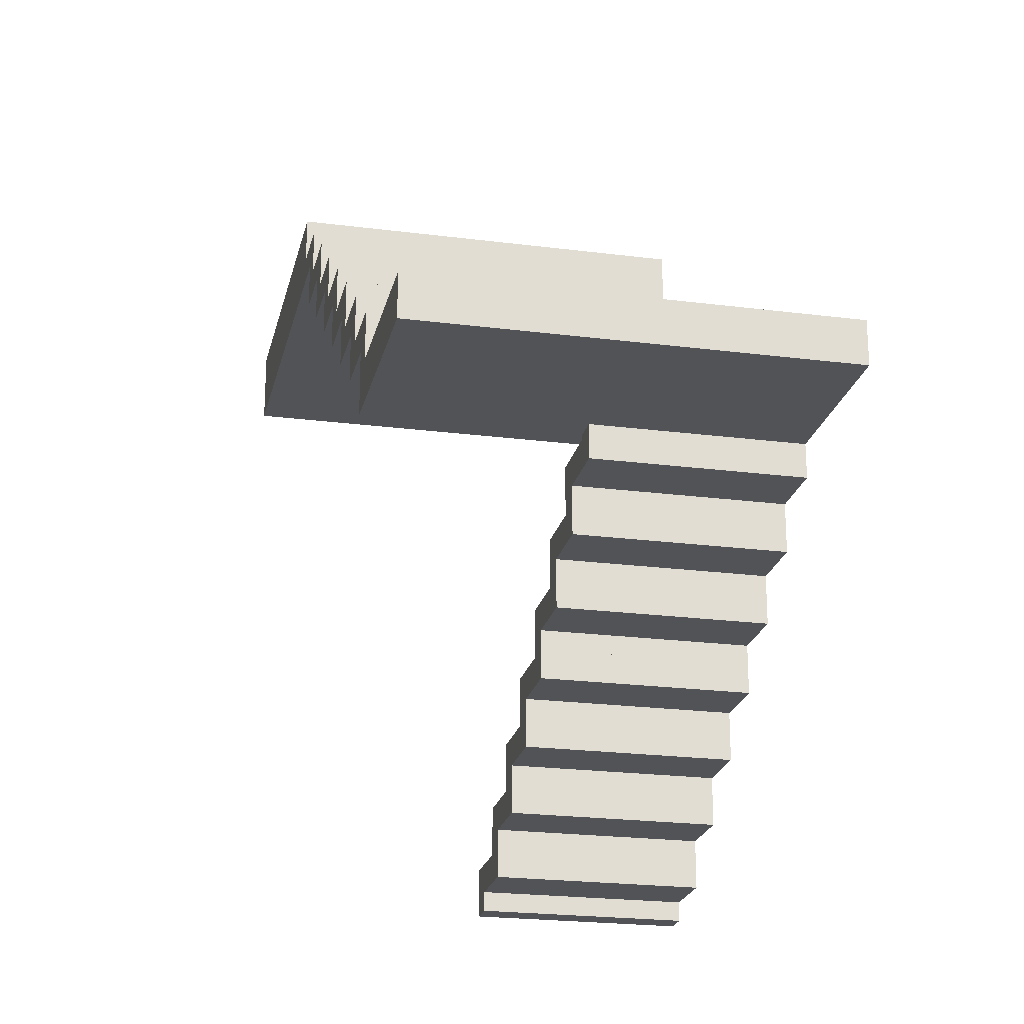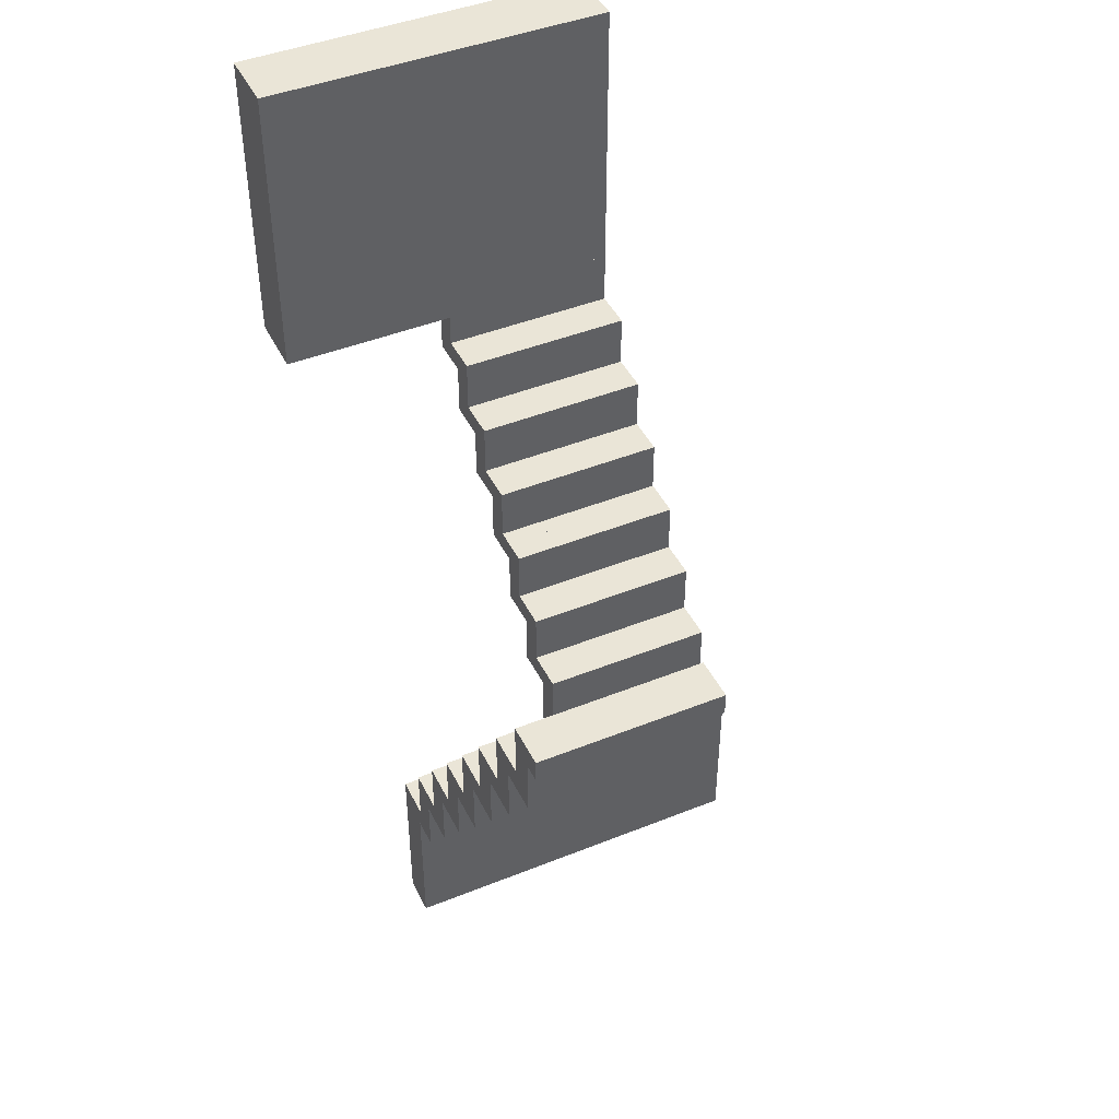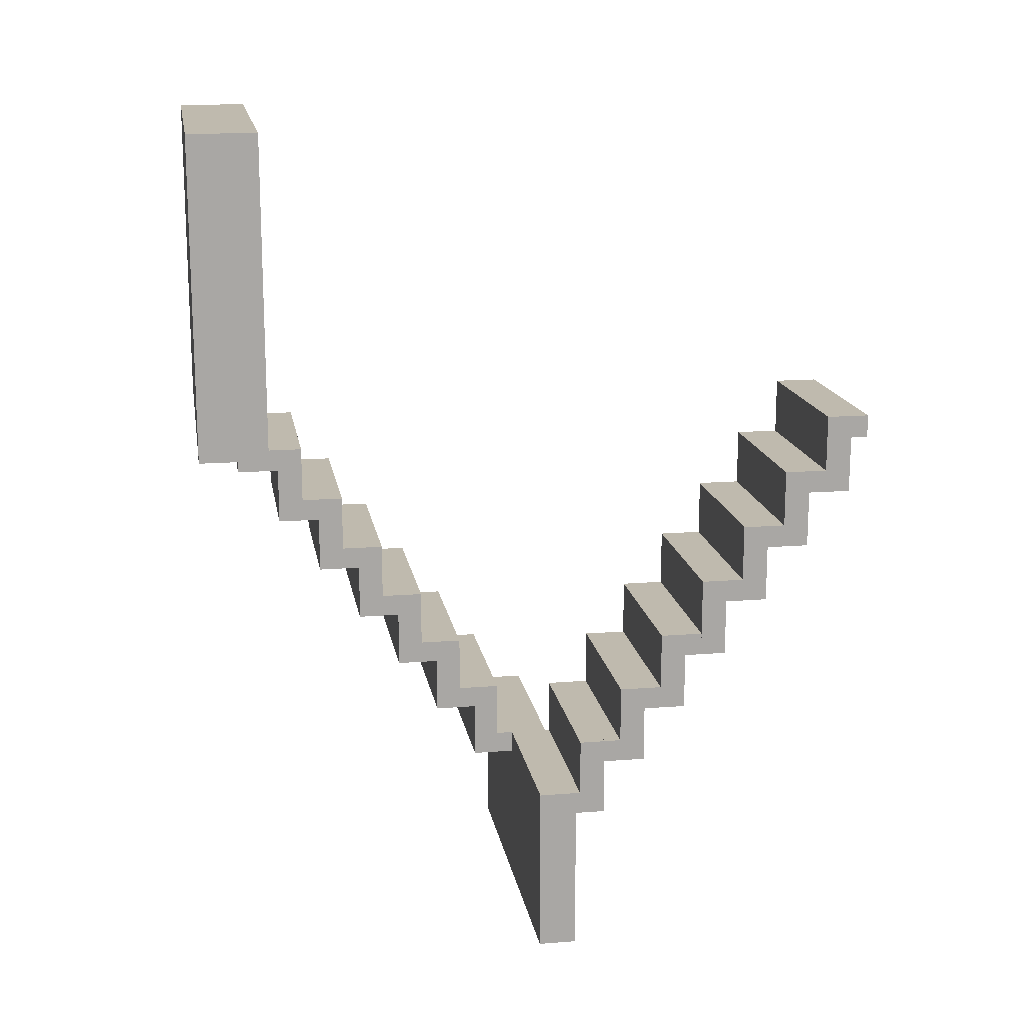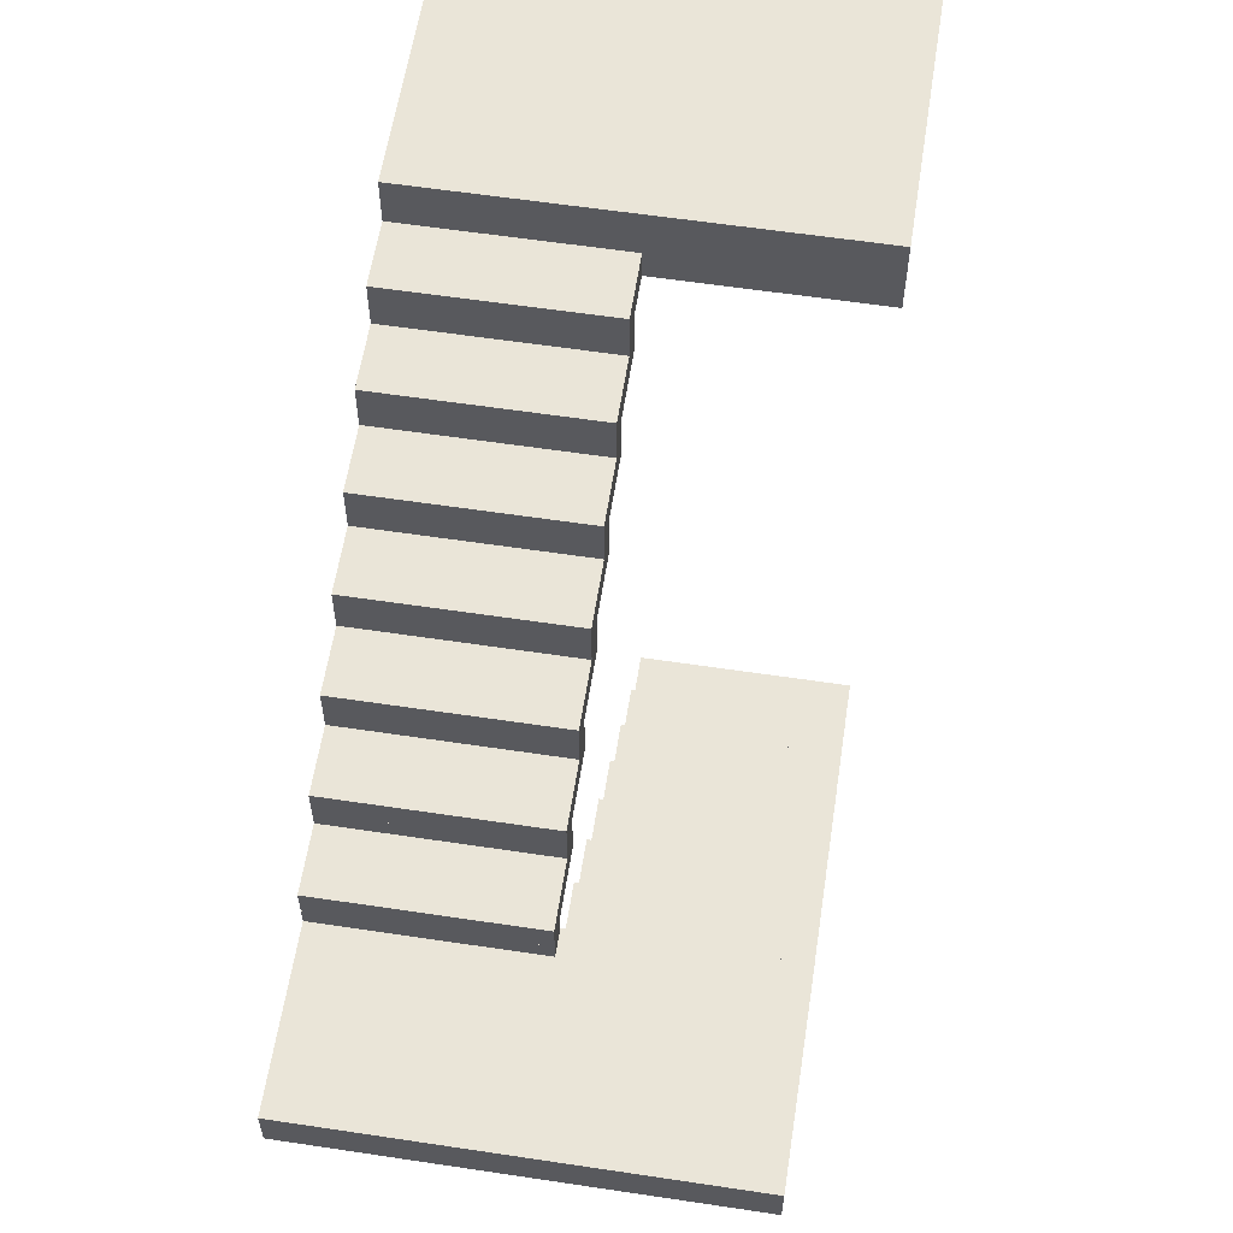
<metadata>
{"format":"obj","ext":"obj","renderer":"f3d","projection":"perspective","resolution":1024,"background":"white","views":[{"elev":-22.5,"azim":-12.5,"up":"+Z"},{"elev":44.4,"azim":154.9,"up":"+Y"},{"elev":15.6,"azim":80.5,"up":"+Y"},{"elev":59.3,"azim":8.8,"up":"+Z"}]}
</metadata>
<code>
v 0.8 1.91 0.2625
v 0.8 1.91 0.375
v 1.6 1.91 0.2625
v 1.6 1.91 0.375
v 1.067 1.91 0.2625
v 1.333 1.91 0.2625
v 1.333 1.91 0.375
v 1.067 1.91 0.375
v 1.6 2.26 0.2625
v 1.6 2.26 0.375
v 1.6 2.085 0.2625
v 1.6 2.085 0.375
v 0.8 2.26 0.2625
v 0.8 2.26 0.375
v 1.333 2.26 0.2625
v 1.067 2.26 0.2625
v 1.067 2.26 0.375
v 1.333 2.26 0.375
v 0.8 2.085 0.2625
v 0.8 2.085 0.375
f 1 5 6 3 4 7 8 2
f 3 11 9 10 12 4
f 18 10 9 15 16 13 14 17
f 20 14 13 19 1 2
f 5 1 19 13 16 15 9 11 3 6
f 20 2 8 7 4 12 10 18 17 14
v 0.8 2.16 0.1875
v 0.8 2.16 0.2625
v 1.6 2.16 0.1875
v 1.6 2.16 0.2625
v 1.6 2.26 0.1875
v 1.6 2.26 0.2625
v 0.8 2.26 0.1875
v 0.8 2.26 0.2625
f 23 21 27 25
f 28 22 24 26
f 21 23 24 22
f 23 25 26 24
f 25 27 28 26
f 27 21 22 28
v 0.8 1.66 0.45
v 0.8 1.66 0.5625
v 1.6 1.66 0.45
v 1.6 1.66 0.5625
v 1.067 1.66 0.45
v 1.333 1.66 0.45
v 1.333 1.66 0.5625
v 1.067 1.66 0.5625
v 1.6 2.01 0.45
v 1.6 2.01 0.5625
v 1.6 1.835 0.45
v 1.6 1.835 0.5625
v 0.8 2.01 0.45
v 0.8 2.01 0.5625
v 1.333 2.01 0.45
v 1.067 2.01 0.45
v 1.067 2.01 0.5625
v 1.333 2.01 0.5625
v 0.8 1.835 0.45
v 0.8 1.835 0.5625
f 29 33 34 31 32 35 36 30
f 32 31 39 37 38 40
f 46 38 37 43 44 41 42 45
f 42 41 47 29 30 48
f 33 29 47 41 44 43 37 39 31 34
f 48 30 36 35 32 40 38 46 45 42
v 0.8 1.91 0.375
v 0.8 1.91 0.45
v 1.6 1.91 0.375
v 1.6 1.91 0.45
v 1.6 2.01 0.375
v 1.6 2.01 0.45
v 0.8 2.01 0.375
v 0.8 2.01 0.45
f 51 49 55 53
f 56 50 52 54
f 49 51 52 50
f 51 53 54 52
f 53 55 56 54
f 55 49 50 56
v 0.8 1.41 0.6375
v 0.8 1.41 0.75
v 1.6 1.41 0.6375
v 1.6 1.41 0.75
v 1.067 1.41 0.6375
v 1.333 1.41 0.6375
v 1.333 1.41 0.75
v 1.067 1.41 0.75
v 1.6 1.76 0.6375
v 1.6 1.76 0.75
v 1.6 1.585 0.6375
v 1.6 1.585 0.75
v 0.8 1.76 0.6375
v 0.8 1.76 0.75
v 1.333 1.76 0.6375
v 1.067 1.76 0.6375
v 1.067 1.76 0.75
v 1.333 1.76 0.75
v 0.8 1.585 0.6375
v 0.8 1.585 0.75
f 57 61 62 59 60 63 64 58
f 60 59 67 65 66 68
f 65 71 72 69 70 73 74 66
f 70 69 75 57 58 76
f 61 57 75 69 72 71 65 67 59 62
f 76 58 64 63 60 68 66 74 73 70
v 0.8 1.66 0.5625
v 0.8 1.66 0.6375
v 1.6 1.66 0.5625
v 1.6 1.66 0.6375
v 1.6 1.76 0.5625
v 1.6 1.76 0.6375
v 0.8 1.76 0.5625
v 0.8 1.76 0.6375
f 79 77 83 81
f 84 78 80 82
f 77 79 80 78
f 79 81 82 80
f 81 83 84 82
f 83 77 78 84
v 0.8 1.16 0.825
v 0.8 1.16 0.9375
v 1.6 1.16 0.825
v 1.6 1.16 0.9375
v 1.067 1.16 0.825
v 1.333 1.16 0.825
v 1.333 1.16 0.9375
v 1.067 1.16 0.9375
v 1.6 1.51 0.825
v 1.6 1.51 0.9375
v 1.6 1.335 0.825
v 1.6 1.335 0.9375
v 0.8 1.51 0.825
v 0.8 1.51 0.9375
v 1.333 1.51 0.825
v 1.067 1.51 0.825
v 1.067 1.51 0.9375
v 1.333 1.51 0.9375
v 0.8 1.335 0.825
v 0.8 1.335 0.9375
f 85 89 90 87 88 91 92 86
f 88 87 95 93 94 96
f 93 99 100 97 98 101 102 94
f 98 97 103 85 86 104
f 89 85 103 97 100 99 93 95 87 90
f 104 86 92 91 88 96 94 102 101 98
v 0.8 1.41 0.75
v 0.8 1.41 0.825
v 1.6 1.41 0.75
v 1.6 1.41 0.825
v 1.6 1.51 0.75
v 1.6 1.51 0.825
v 0.8 1.51 0.75
v 0.8 1.51 0.825
f 107 105 111 109
f 112 106 108 110
f 105 107 108 106
f 107 109 110 108
f 109 111 112 110
f 111 105 106 112
v 0.8 0.91 1.013
v 0.8 0.91 1.125
v 1.6 0.91 1.013
v 1.6 0.91 1.125
v 1.067 0.91 1.013
v 1.333 0.91 1.013
v 1.333 0.91 1.125
v 1.067 0.91 1.125
v 1.6 1.26 1.013
v 1.6 1.26 1.125
v 1.6 1.085 1.013
v 1.6 1.085 1.125
v 0.8 1.26 1.013
v 0.8 1.26 1.125
v 1.333 1.26 1.013
v 1.067 1.26 1.013
v 1.067 1.26 1.125
v 1.333 1.26 1.125
v 0.8 1.085 1.013
v 0.8 1.085 1.125
f 113 117 118 115 116 119 120 114
f 115 123 121 122 124 116
f 121 127 128 125 126 129 130 122
f 132 126 125 131 113 114
f 117 113 131 125 128 127 121 123 115 118
f 132 114 120 119 116 124 122 130 129 126
v 0.8 1.16 0.9375
v 0.8 1.16 1.013
v 1.6 1.16 0.9375
v 1.6 1.16 1.013
v 1.6 1.26 0.9375
v 1.6 1.26 1.013
v 0.8 1.26 0.9375
v 0.8 1.26 1.013
f 135 133 139 137
f 140 134 136 138
f 133 135 136 134
f 135 137 138 136
f 137 139 140 138
f 139 133 134 140
v 0.8 0.66 1.2
v 0.8 0.66 1.312
v 1.6 0.66 1.2
v 1.6 0.66 1.312
v 1.067 0.66 1.2
v 1.333 0.66 1.2
v 1.333 0.66 1.312
v 1.067 0.66 1.312
v 1.6 1.01 1.2
v 1.6 1.01 1.312
v 1.6 0.835 1.2
v 1.6 0.835 1.312
v 0.8 1.01 1.2
v 0.8 1.01 1.312
v 1.333 1.01 1.2
v 1.067 1.01 1.2
v 1.067 1.01 1.312
v 1.333 1.01 1.312
v 0.8 0.835 1.2
v 0.8 0.835 1.312
f 141 145 146 143 144 147 148 142
f 144 143 151 149 150 152
f 158 150 149 155 156 153 154 157
f 154 153 159 141 142 160
f 145 141 159 153 156 155 149 151 143 146
f 160 142 148 147 144 152 150 158 157 154
v 0.8 0.91 1.125
v 0.8 0.91 1.2
v 1.6 0.91 1.125
v 1.6 0.91 1.2
v 1.6 1.01 1.125
v 1.6 1.01 1.2
v 0.8 1.01 1.125
v 0.8 1.01 1.2
f 163 161 167 165
f 168 162 164 166
f 161 163 164 162
f 163 165 166 164
f 165 167 168 166
f 167 161 162 168
v 0.8 0.41 1.388
v 0.8 0.41 1.5
v 1.6 0.41 1.388
v 1.6 0.41 1.5
v 1.067 0.41 1.388
v 1.333 0.41 1.388
v 1.333 0.41 1.5
v 1.067 0.41 1.5
v 1.6 0.76 1.388
v 1.6 0.76 1.5
v 1.6 0.585 1.388
v 1.6 0.585 1.5
v 0.8 0.76 1.388
v 0.8 0.76 1.5
v 1.333 0.76 1.388
v 1.067 0.76 1.388
v 1.067 0.76 1.5
v 1.333 0.76 1.5
v 0.8 0.585 1.388
v 0.8 0.585 1.5
f 169 173 174 171 172 175 176 170
f 172 171 179 177 178 180
f 186 178 177 183 184 181 182 185
f 182 181 187 169 170 188
f 173 169 187 181 184 183 177 179 171 174
f 188 170 176 175 172 180 178 186 185 182
v 0.8 0.66 1.312
v 0.8 0.66 1.388
v 1.6 0.66 1.312
v 1.6 0.66 1.388
v 1.6 0.76 1.312
v 1.6 0.76 1.388
v 0.8 0.76 1.312
v 0.8 0.76 1.388
f 191 189 195 193
f 196 190 192 194
f 189 191 192 190
f 191 193 194 192
f 193 195 196 194
f 195 189 190 196
v 0.8 2.16 0.075
v 0.8 2.16 0.1875
v 1.6 2.16 0.075
v 1.6 2.16 0.1875
v 1.067 2.16 0.075
v 1.333 2.16 0.075
v 1.333 2.16 0.1875
v 1.067 2.16 0.1875
v 1.6 2.51 0.075
v 1.6 2.51 0.1875
v 1.6 2.335 0.075
v 1.6 2.335 0.1875
v 0.8 2.51 0.075
v 0.8 2.51 0.1875
v 1.333 2.51 0.075
v 1.067 2.51 0.075
v 1.067 2.51 0.1875
v 1.333 2.51 0.1875
v 0.8 2.335 0.075
v 0.8 2.335 0.1875
f 204 198 197 201 202 199 200 203
f 200 199 207 205 206 208
f 205 211 212 209 210 213 214 206
f 216 210 209 215 197 198
f 201 197 215 209 212 211 205 207 199 202
f 216 198 204 203 200 208 206 214 213 210
v 0.8 2.41 0
v 0.8 2.41 0.075
v 1.6 2.41 0
v 1.6 2.41 0.075
v 1.6 2.51 0
v 1.6 2.51 0.075
v 0.8 2.51 0
v 0.8 2.51 0.075
f 219 217 223 221
f 224 218 220 222
f 217 219 220 218
f 219 221 222 220
f 221 223 224 222
f 223 217 218 224
v 0 0.76 1.5
v 0 0 1.5
v 1.6 0.76 1.5
v 1.6 0 1.5
v 0 0.38 1.5
v 1.6 0.38 1.5
v 0.5333 0.76 1.5
v 1.067 0.76 1.5
v 1.067 0 1.5
v 0.5333 0 1.5
v 0 0.76 1.331
v 0 0 1.331
v 1.6 0.76 1.331
v 1.6 0 1.331
v 0 0.38 1.331
v 1.6 0.38 1.331
v 0.5333 0.76 1.331
v 1.067 0.76 1.331
v 1.067 0 1.331
v 0.5333 0 1.331
f 231 225 229 226 234 233 228 230 227 232
f 239 235 241 242 237 240 238 243 244 236
f 236 226 229 225 235 239
f 225 231 232 227 237 242 241 235
f 237 227 230 228 238 240
f 228 233 234 226 236 244 243 238
v 0.8 0.76 1.5
v 0.8 0.76 1.575
v 0 0.76 1.5
v 0 0.76 1.575
v 0 0.66 1.5
v 0 0.66 1.575
v 0.8 0.66 1.5
v 0.8 0.66 1.575
f 247 245 251 249
f 252 246 248 250
f 245 247 248 246
f 247 249 250 248
f 249 251 252 250
f 251 245 246 252
v 0.8 1.01 1.575
v 0.8 1.01 1.688
v 0 1.01 1.575
v 0 1.01 1.688
v 0.5333 1.01 1.575
v 0.2667 1.01 1.575
v 0.2667 1.01 1.688
v 0.5333 1.01 1.688
v 0 0.66 1.575
v 0 0.66 1.688
v 0 0.835 1.575
v 0 0.835 1.688
v 0.8 0.66 1.575
v 0.8 0.66 1.688
v 0.2667 0.66 1.575
v 0.5333 0.66 1.575
v 0.5333 0.66 1.688
v 0.2667 0.66 1.688
v 0.8 0.835 1.575
v 0.8 0.835 1.688
f 253 257 258 255 256 259 260 254
f 256 255 263 261 262 264
f 270 262 261 267 268 265 266 269
f 266 265 271 253 254 272
f 257 253 271 265 268 267 261 263 255 258
f 272 254 260 259 256 264 262 270 269 266
v 0.8 2.26 2.625
v 0.8 2.26 2.7
v 0 2.26 2.625
v 0 2.26 2.7
v 0 2.16 2.625
v 0 2.16 2.7
v 0.8 2.16 2.625
v 0.8 2.16 2.7
f 275 273 279 277
f 280 274 276 278
f 273 275 276 274
f 275 277 278 276
f 277 279 280 278
f 279 273 274 280
v 0.8 2.51 2.7
v 0.8 2.51 2.812
v 0 2.51 2.7
v 0 2.51 2.812
v 0.5333 2.51 2.7
v 0.2667 2.51 2.7
v 0.2667 2.51 2.812
v 0.5333 2.51 2.812
v 0 2.16 2.7
v 0 2.16 2.812
v 0 2.335 2.7
v 0 2.335 2.812
v 0.8 2.16 2.7
v 0.8 2.16 2.812
v 0.2667 2.16 2.7
v 0.5333 2.16 2.7
v 0.5333 2.16 2.812
v 0.2667 2.16 2.812
v 0.8 2.335 2.7
v 0.8 2.335 2.812
f 281 285 286 283 284 287 288 282
f 283 291 289 290 292 284
f 289 295 296 293 294 297 298 290
f 294 293 299 281 282 300
f 285 281 299 293 296 295 289 291 283 286
f 300 282 288 287 284 292 290 298 297 294
v 0.8 2.01 2.438
v 0.8 2.01 2.513
v 0 2.01 2.438
v 0 2.01 2.513
v 0 1.91 2.438
v 0 1.91 2.513
v 0.8 1.91 2.438
v 0.8 1.91 2.513
f 303 301 307 305
f 308 302 304 306
f 301 303 304 302
f 303 305 306 304
f 305 307 308 306
f 307 301 302 308
v 0.8 2.26 2.513
v 0.8 2.26 2.625
v 0 2.26 2.513
v 0 2.26 2.625
v 0.5333 2.26 2.513
v 0.2667 2.26 2.513
v 0.2667 2.26 2.625
v 0.5333 2.26 2.625
v 0 1.91 2.513
v 0 1.91 2.625
v 0 2.085 2.513
v 0 2.085 2.625
v 0.8 1.91 2.513
v 0.8 1.91 2.625
v 0.2667 1.91 2.513
v 0.5333 1.91 2.513
v 0.5333 1.91 2.625
v 0.2667 1.91 2.625
v 0.8 2.085 2.513
v 0.8 2.085 2.625
f 309 313 314 311 312 315 316 310
f 311 319 317 318 320 312
f 326 318 317 323 324 321 322 325
f 322 321 327 309 310 328
f 313 309 327 321 324 323 317 319 311 314
f 328 310 316 315 312 320 318 326 325 322
v 0.8 1.76 2.25
v 0.8 1.76 2.325
v 0 1.76 2.25
v 0 1.76 2.325
v 0 1.66 2.25
v 0 1.66 2.325
v 0.8 1.66 2.25
v 0.8 1.66 2.325
f 331 329 335 333
f 336 330 332 334
f 329 331 332 330
f 331 333 334 332
f 333 335 336 334
f 335 329 330 336
v 0.8 2.01 2.325
v 0.8 2.01 2.438
v 0 2.01 2.325
v 0 2.01 2.438
v 0.5333 2.01 2.325
v 0.2667 2.01 2.325
v 0.2667 2.01 2.438
v 0.5333 2.01 2.438
v 0 1.66 2.325
v 0 1.66 2.438
v 0 1.835 2.325
v 0 1.835 2.438
v 0.8 1.66 2.325
v 0.8 1.66 2.438
v 0.2667 1.66 2.325
v 0.5333 1.66 2.325
v 0.5333 1.66 2.438
v 0.2667 1.66 2.438
v 0.8 1.835 2.325
v 0.8 1.835 2.438
f 337 341 342 339 340 343 344 338
f 340 339 347 345 346 348
f 345 351 352 349 350 353 354 346
f 350 349 355 337 338 356
f 341 337 355 349 352 351 345 347 339 342
f 356 338 344 343 340 348 346 354 353 350
v 0.8 1.51 2.062
v 0.8 1.51 2.138
v 0 1.51 2.062
v 0 1.51 2.138
v 0 1.41 2.062
v 0 1.41 2.138
v 0.8 1.41 2.062
v 0.8 1.41 2.138
f 359 357 363 361
f 364 358 360 362
f 357 359 360 358
f 359 361 362 360
f 361 363 364 362
f 363 357 358 364
v 0.8 1.76 2.138
v 0.8 1.76 2.25
v 0 1.76 2.138
v 0 1.76 2.25
v 0.5333 1.76 2.138
v 0.2667 1.76 2.138
v 0.2667 1.76 2.25
v 0.5333 1.76 2.25
v 0 1.41 2.138
v 0 1.41 2.25
v 0 1.585 2.138
v 0 1.585 2.25
v 0.8 1.41 2.138
v 0.8 1.41 2.25
v 0.2667 1.41 2.138
v 0.5333 1.41 2.138
v 0.5333 1.41 2.25
v 0.2667 1.41 2.25
v 0.8 1.585 2.138
v 0.8 1.585 2.25
f 365 369 370 367 368 371 372 366
f 368 367 375 373 374 376
f 382 374 373 379 380 377 378 381
f 378 377 383 365 366 384
f 369 365 383 377 380 379 373 375 367 370
f 384 366 372 371 368 376 374 382 381 378
v 0.8 1.26 1.875
v 0.8 1.26 1.95
v 0 1.26 1.875
v 0 1.26 1.95
v 0 1.16 1.875
v 0 1.16 1.95
v 0.8 1.16 1.875
v 0.8 1.16 1.95
f 387 385 391 389
f 392 386 388 390
f 385 387 388 386
f 387 389 390 388
f 389 391 392 390
f 391 385 386 392
v 0.8 1.51 1.95
v 0.8 1.51 2.062
v 0 1.51 1.95
v 0 1.51 2.062
v 0.5333 1.51 1.95
v 0.2667 1.51 1.95
v 0.2667 1.51 2.062
v 0.5333 1.51 2.062
v 0 1.16 1.95
v 0 1.16 2.062
v 0 1.335 1.95
v 0 1.335 2.062
v 0.8 1.16 1.95
v 0.8 1.16 2.062
v 0.2667 1.16 1.95
v 0.5333 1.16 1.95
v 0.5333 1.16 2.062
v 0.2667 1.16 2.062
v 0.8 1.335 1.95
v 0.8 1.335 2.062
f 393 397 398 395 396 399 400 394
f 396 395 403 401 402 404
f 410 402 401 407 408 405 406 409
f 406 405 411 393 394 412
f 397 393 411 405 408 407 401 403 395 398
f 412 394 400 399 396 404 402 410 409 406
v 0.8 1.01 1.688
v 0.8 1.01 1.763
v 0 1.01 1.688
v 0 1.01 1.763
v 0 0.91 1.688
v 0 0.91 1.763
v 0.8 0.91 1.688
v 0.8 0.91 1.763
f 415 413 419 417
f 420 414 416 418
f 413 415 416 414
f 415 417 418 416
f 417 419 420 418
f 419 413 414 420
v 0.8 1.26 1.763
v 0.8 1.26 1.875
v 0 1.26 1.763
v 0 1.26 1.875
v 0.5333 1.26 1.763
v 0.2667 1.26 1.763
v 0.2667 1.26 1.875
v 0.5333 1.26 1.875
v 0 0.91 1.763
v 0 0.91 1.875
v 0 1.085 1.763
v 0 1.085 1.875
v 0.8 0.91 1.763
v 0.8 0.91 1.875
v 0.2667 0.91 1.763
v 0.5333 0.91 1.763
v 0.5333 0.91 1.875
v 0.2667 0.91 1.875
v 0.8 1.085 1.763
v 0.8 1.085 1.875
f 421 425 426 423 424 427 428 422
f 424 423 431 429 430 432
f 438 430 429 435 436 433 434 437
f 434 433 439 421 422 440
f 425 421 439 433 436 435 429 431 423 426
f 440 422 428 427 424 432 430 438 437 434
v 0 3.81 3
v 0 2.41 3
v 1.6 3.81 3
v 1.6 2.41 3
v 0 3.11 3
v 0.8 3.81 3
v 1.6 3.11 3
v 0.8 2.41 3
v 0 3.81 2.7
v 0 2.41 2.7
v 1.6 3.81 2.7
v 1.6 2.41 2.7
v 0 3.11 2.7
v 0.8 3.81 2.7
v 1.6 3.11 2.7
v 0.8 2.41 2.7
f 446 441 445 442 448 444 447 443
f 453 449 454 451 455 452 456 450
f 442 445 441 449 453 450
f 449 441 446 443 451 454
f 451 443 447 444 452 455
f 452 444 448 442 450 456

</code>
